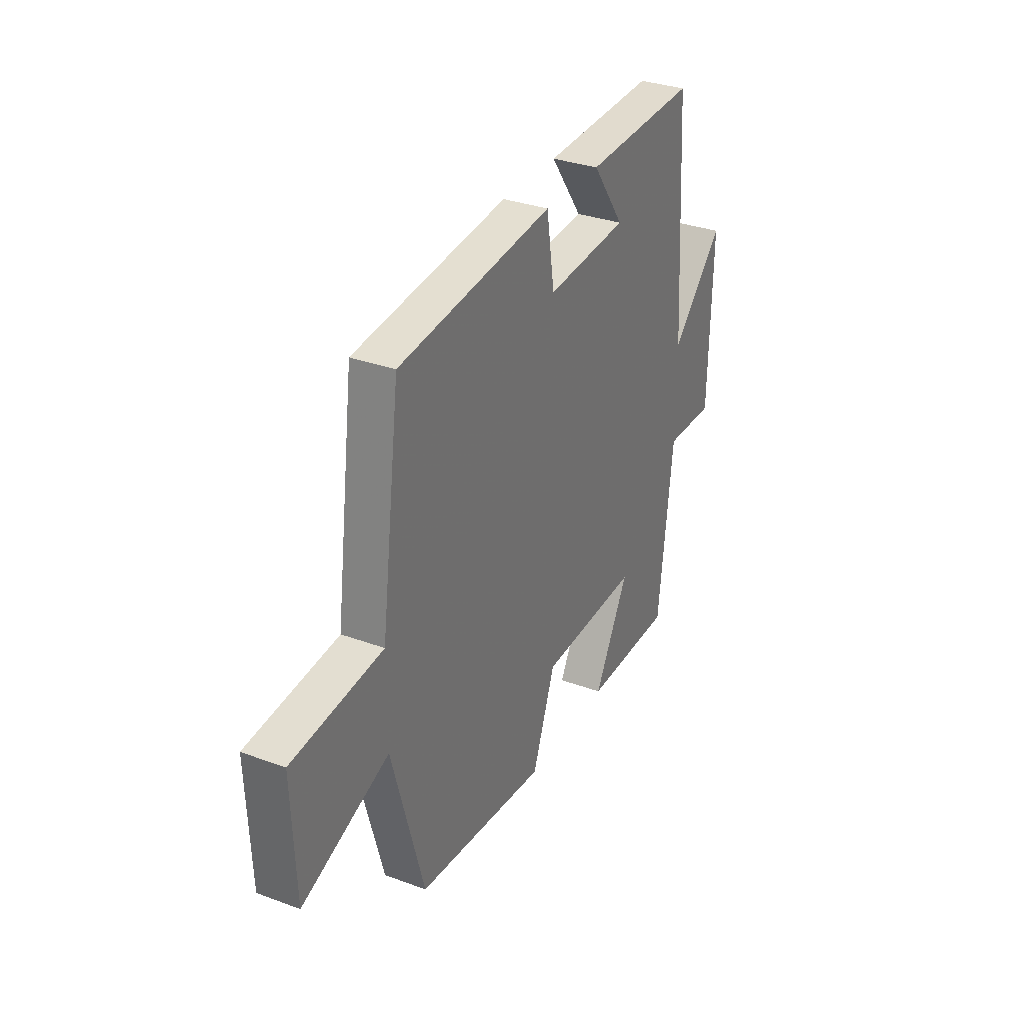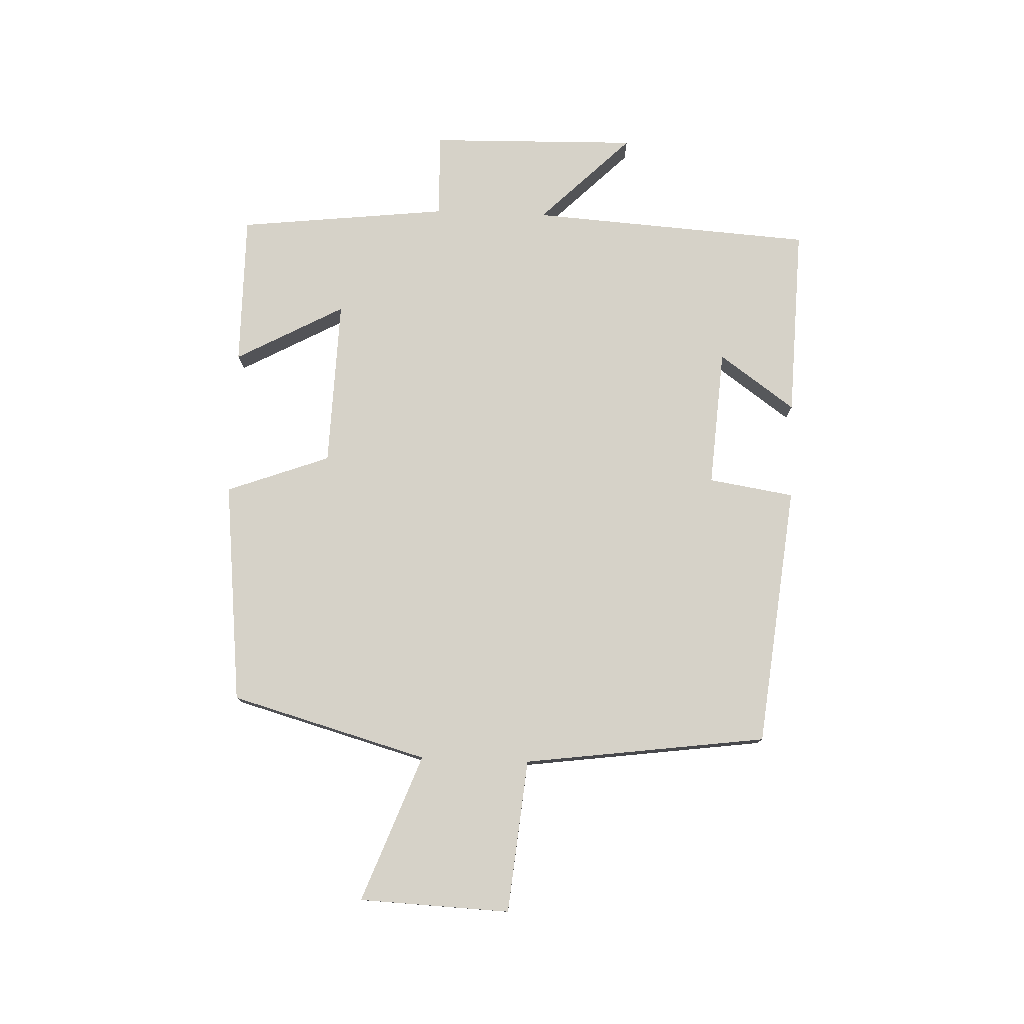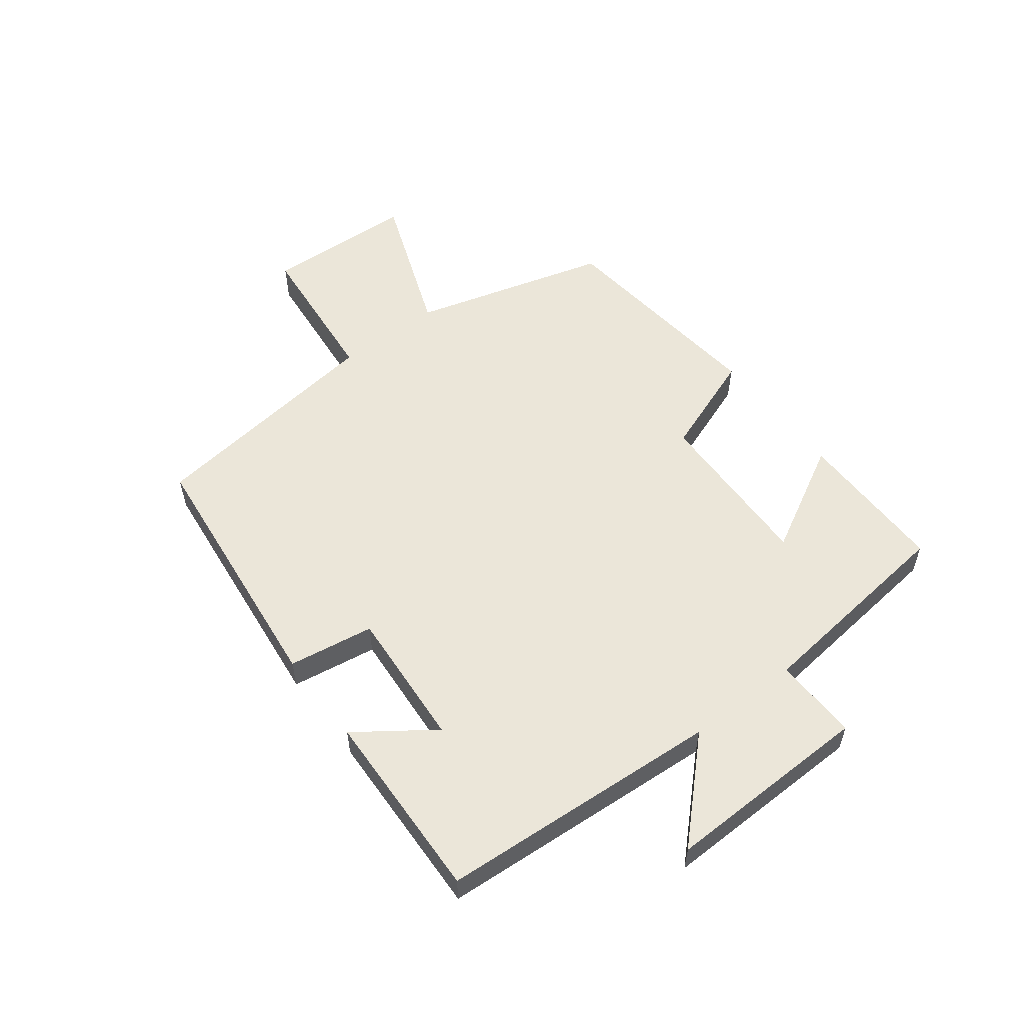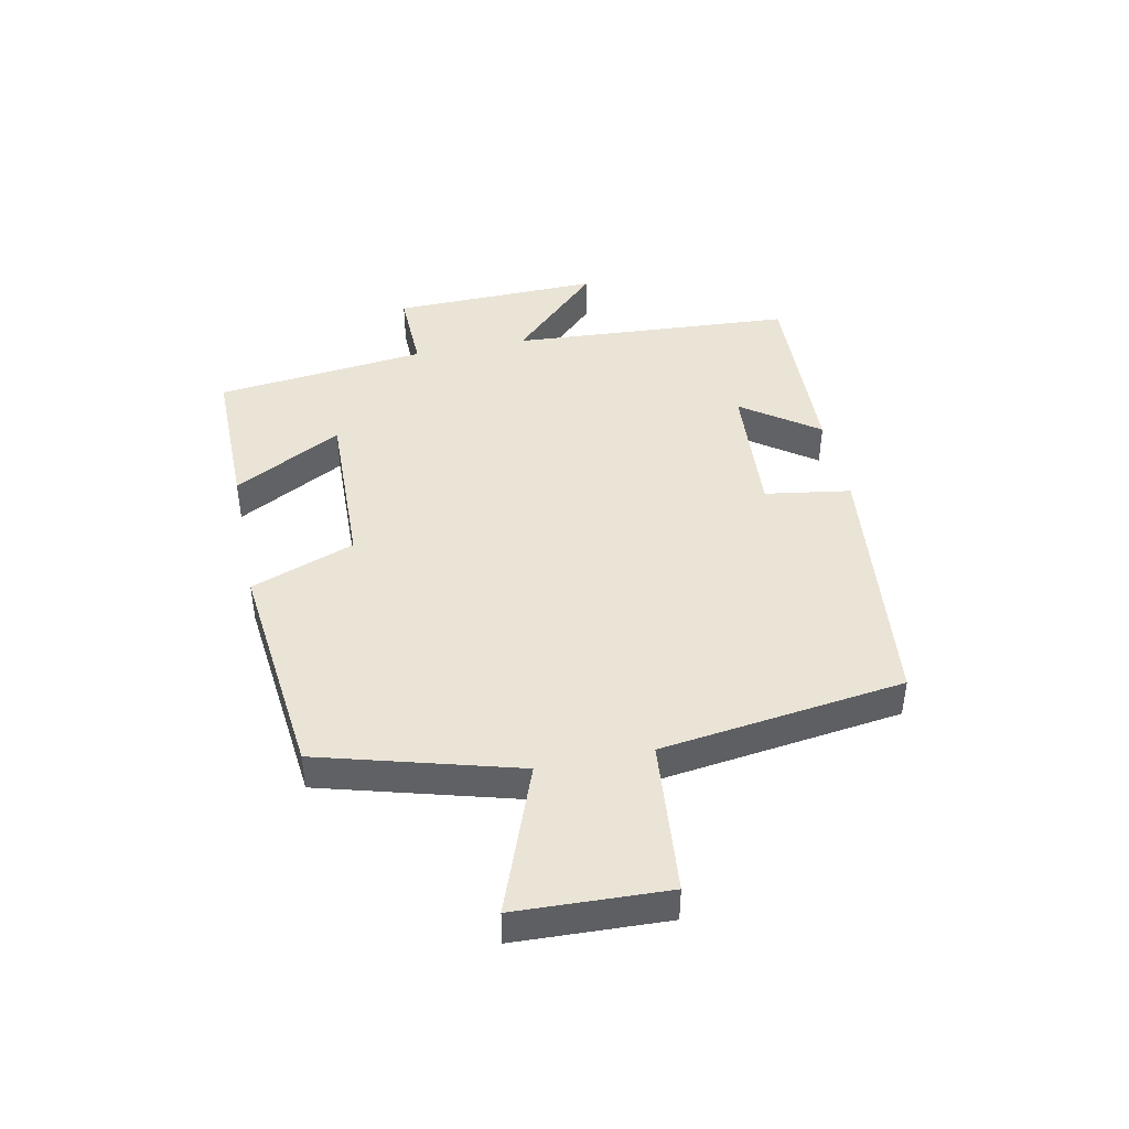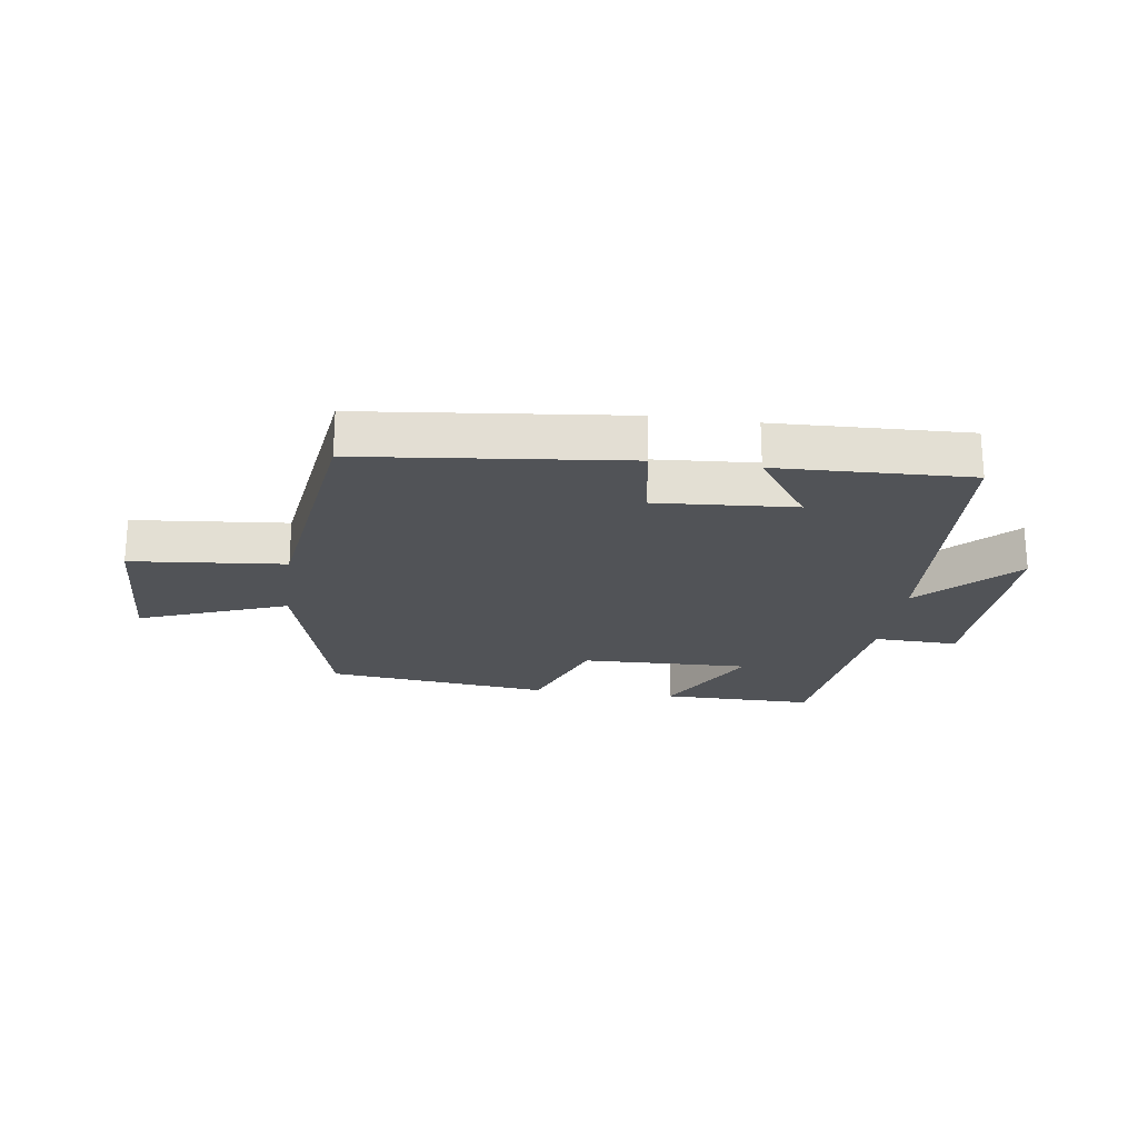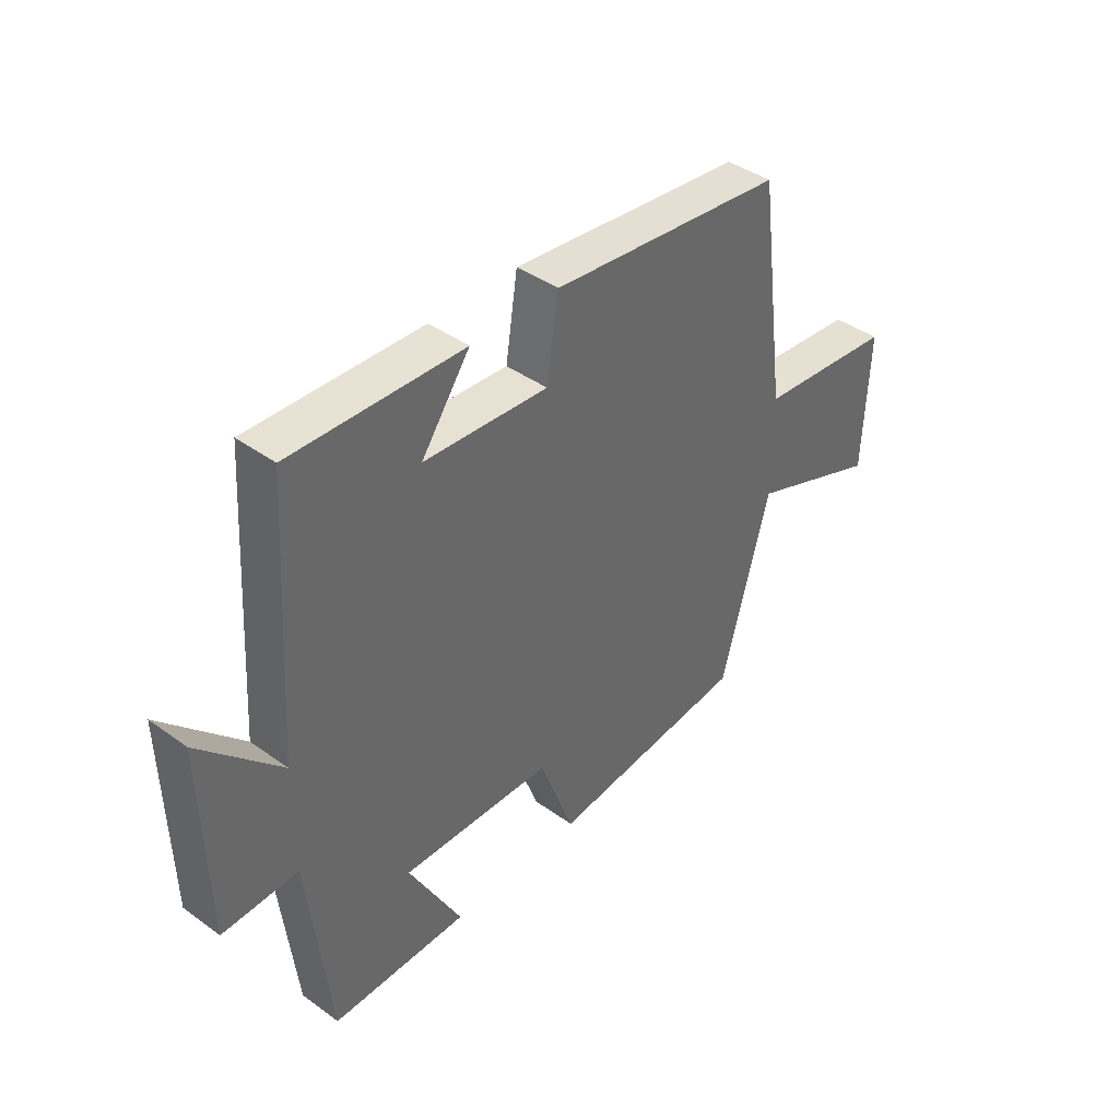
<metadata>
{"format":"obj","ext":"obj","renderer":"f3d","projection":"perspective","resolution":1024,"background":"white","views":[{"elev":32.4,"azim":-62.9,"up":"+Z"},{"elev":77.7,"azim":-87.8,"up":"+Y"},{"elev":55.4,"azim":52.7,"up":"+Y"},{"elev":43.7,"azim":-101.6,"up":"+Y"},{"elev":-22.2,"azim":-8.0,"up":"+Y"},{"elev":41.0,"azim":131.3,"up":"+Z"}]}
</metadata>
<code>
v -0.446 0.07 0.453
v -0.011 0.07 0.5
v 0.011 0.07 0.358
v 0.241 0.07 0.374
v 0.151 0.07 0.5
v 0.47 0.07 0.511
v 0.5 0.07 0.041
v 0.648 0.07 0.191
v 0.64 0.07 -0.155
v 0.5 0.07 -0.151
v 0.46 0.07 -0.501
v 0.207 0.07 -0.5
v 0.305 0.07 -0.32
v 0.025 0.07 -0.328
v -0.039 0.07 -0.5
v -0.409 0.07 -0.46
v -0.5 0.07 -0.133
v -0.744 0.07 -0.225
v -0.754 0.07 0.025
v -0.5 0.07 0.049
v -0.446 0 0.453
v -0.011 0 0.5
v 0.011 0 0.358
v 0.241 0 0.374
v 0.151 0 0.5
v 0.47 0 0.511
v 0.5 0 0.041
v 0.648 0 0.191
v 0.64 0 -0.155
v 0.5 0 -0.151
v 0.46 0 -0.501
v 0.207 0 -0.5
v 0.305 0 -0.32
v 0.025 0 -0.328
v -0.039 0 -0.5
v -0.409 0 -0.46
v -0.5 0 -0.133
v -0.744 0 -0.225
v -0.754 0 0.025
v -0.5 0 0.049
f 17 18 19 20
f 1 2 3
f 20 1 3
f 17 20 3
f 16 17 3
f 15 16 3
f 14 15 3
f 13 14 3 4
f 10 11 12 13
f 10 13 4
f 7 8 9 10
f 7 10 4
f 4 5 6 7
f 40 39 38 37
f 23 22 21
f 23 21 40
f 23 40 37
f 23 37 36
f 23 36 35
f 23 35 34
f 24 23 34 33
f 33 32 31 30
f 24 33 30
f 30 29 28 27
f 24 30 27
f 27 26 25 24
f 1 21 22 2
f 2 22 23 3
f 3 23 24 4
f 4 24 25 5
f 5 25 26 6
f 6 26 27 7
f 7 27 28 8
f 8 28 29 9
f 9 29 30 10
f 10 30 31 11
f 11 31 32 12
f 12 32 33 13
f 13 33 34 14
f 14 34 35 15
f 15 35 36 16
f 16 36 37 17
f 17 37 38 18
f 18 38 39 19
f 19 39 40 20
f 20 40 21 1

</code>
